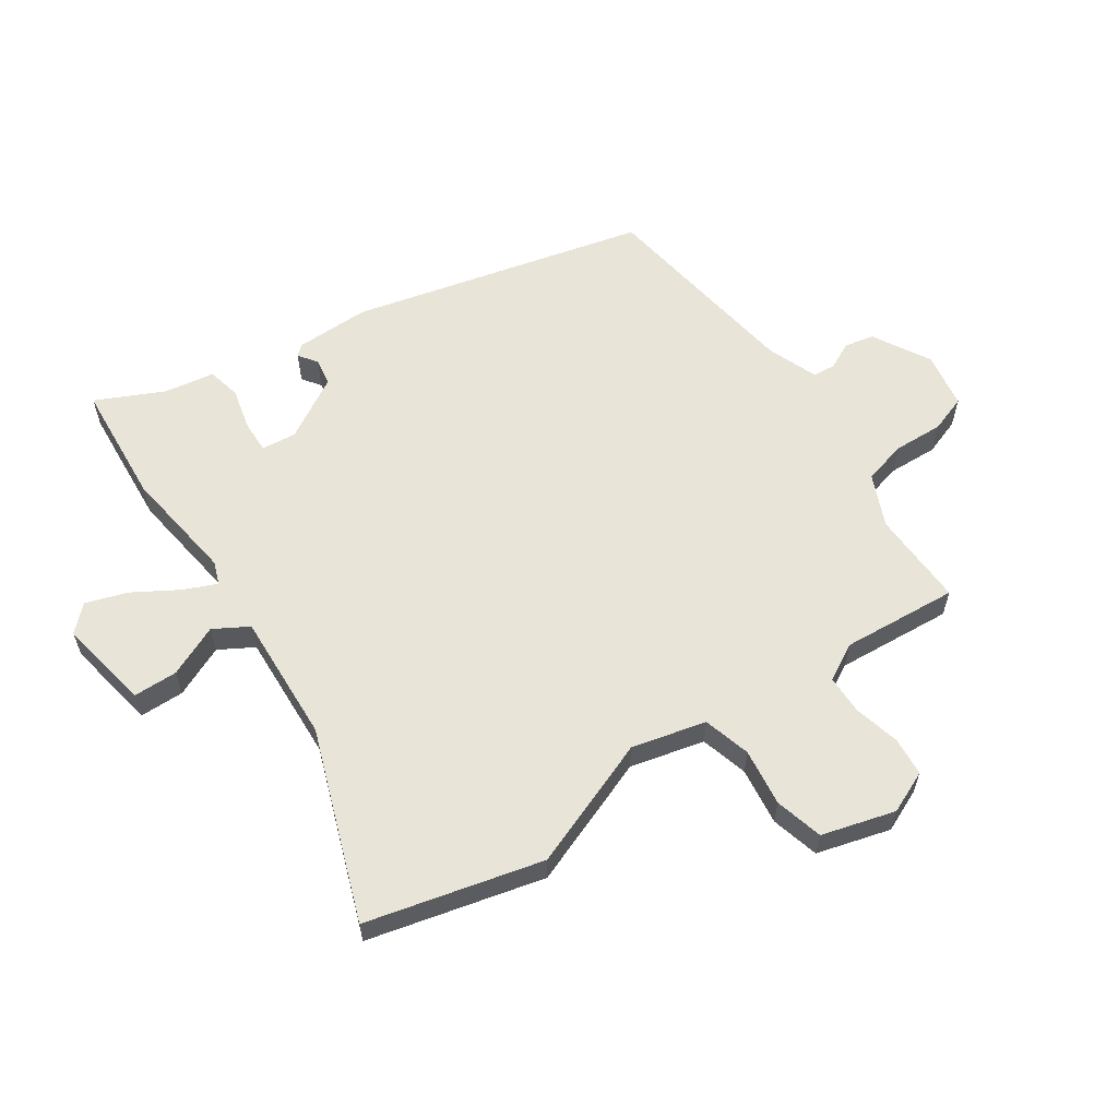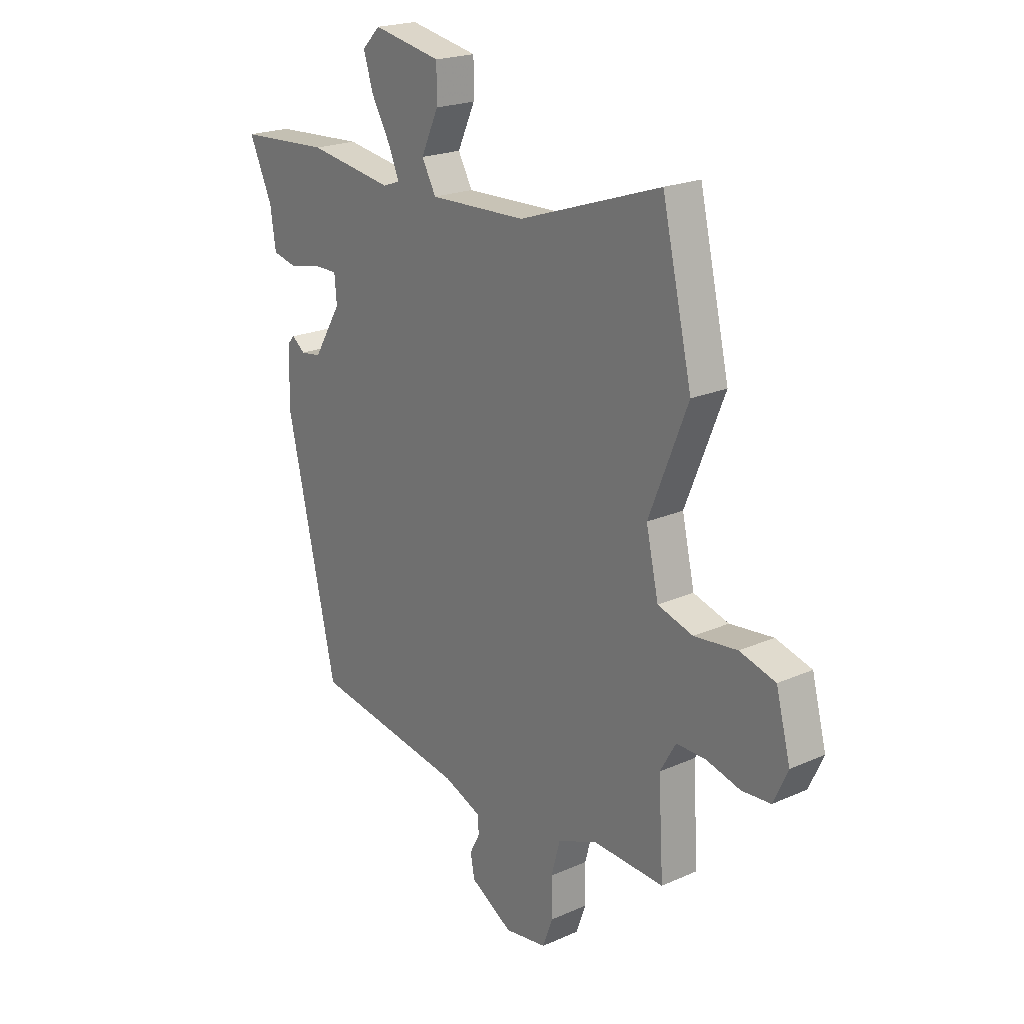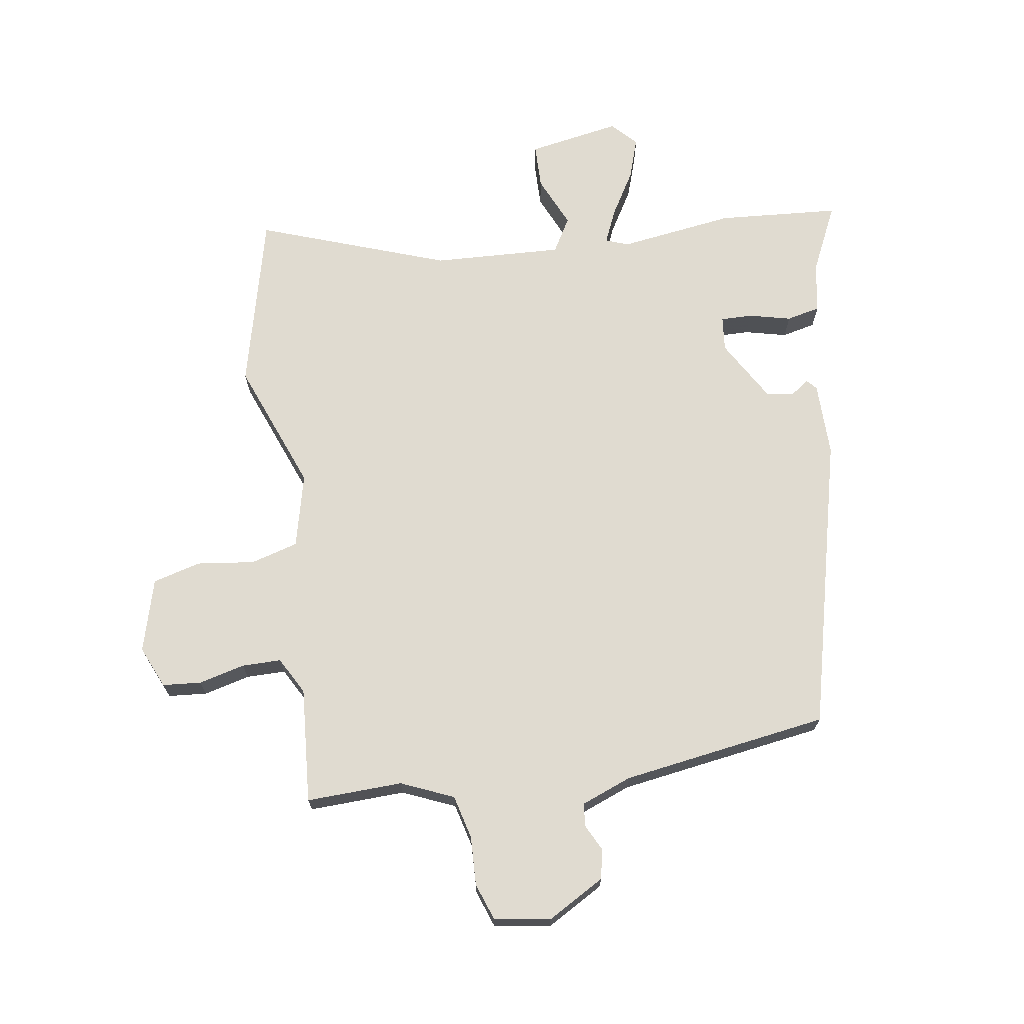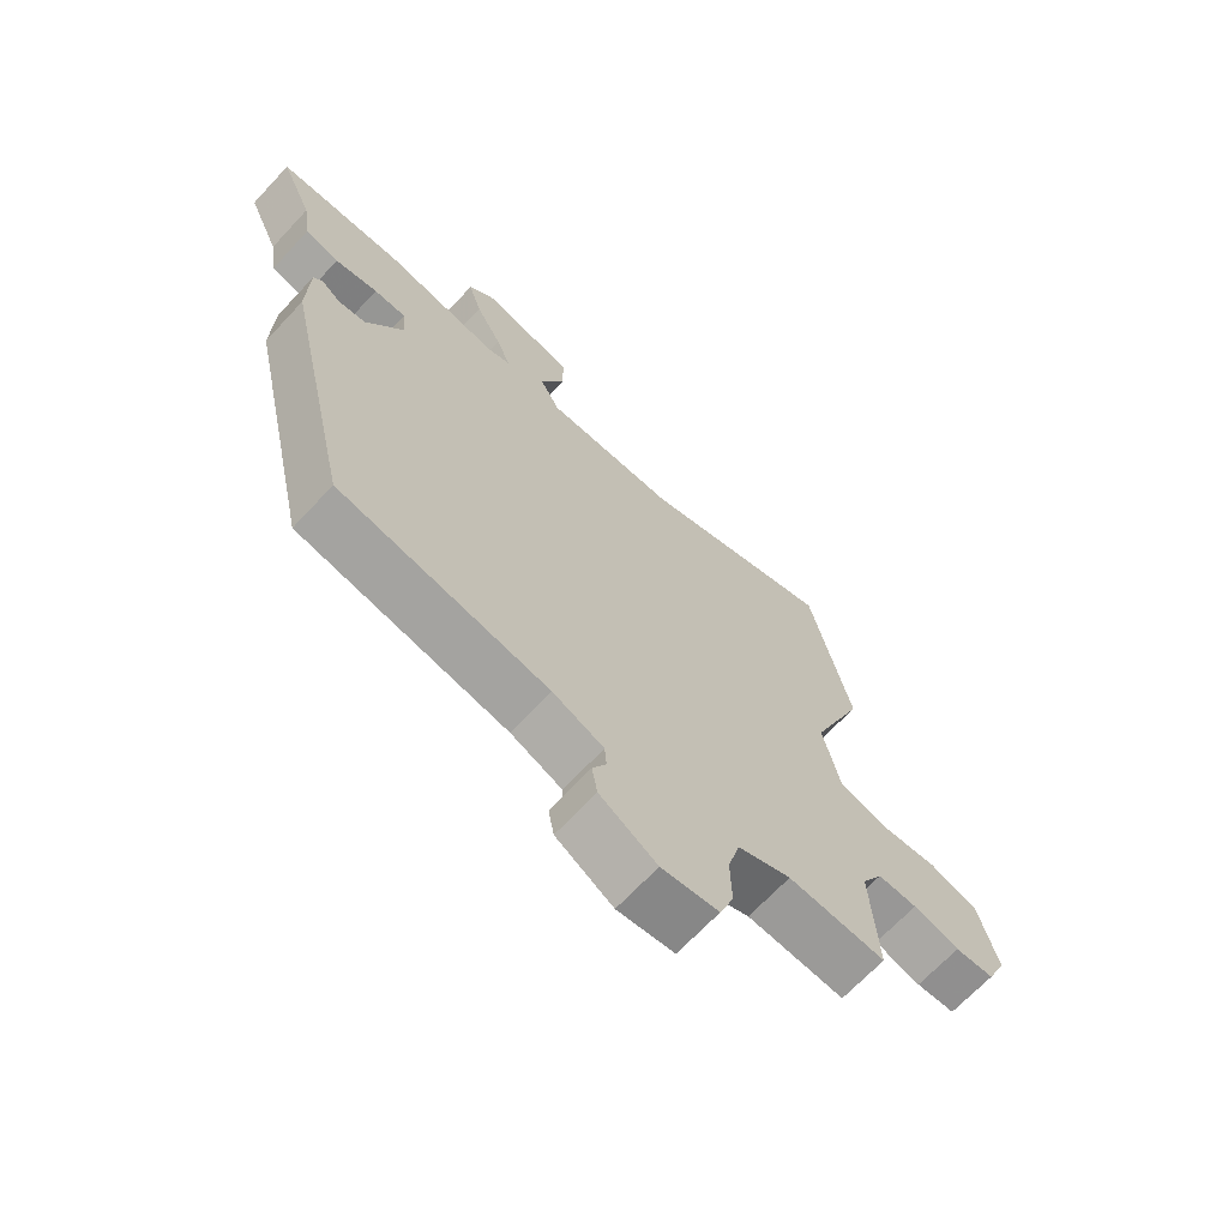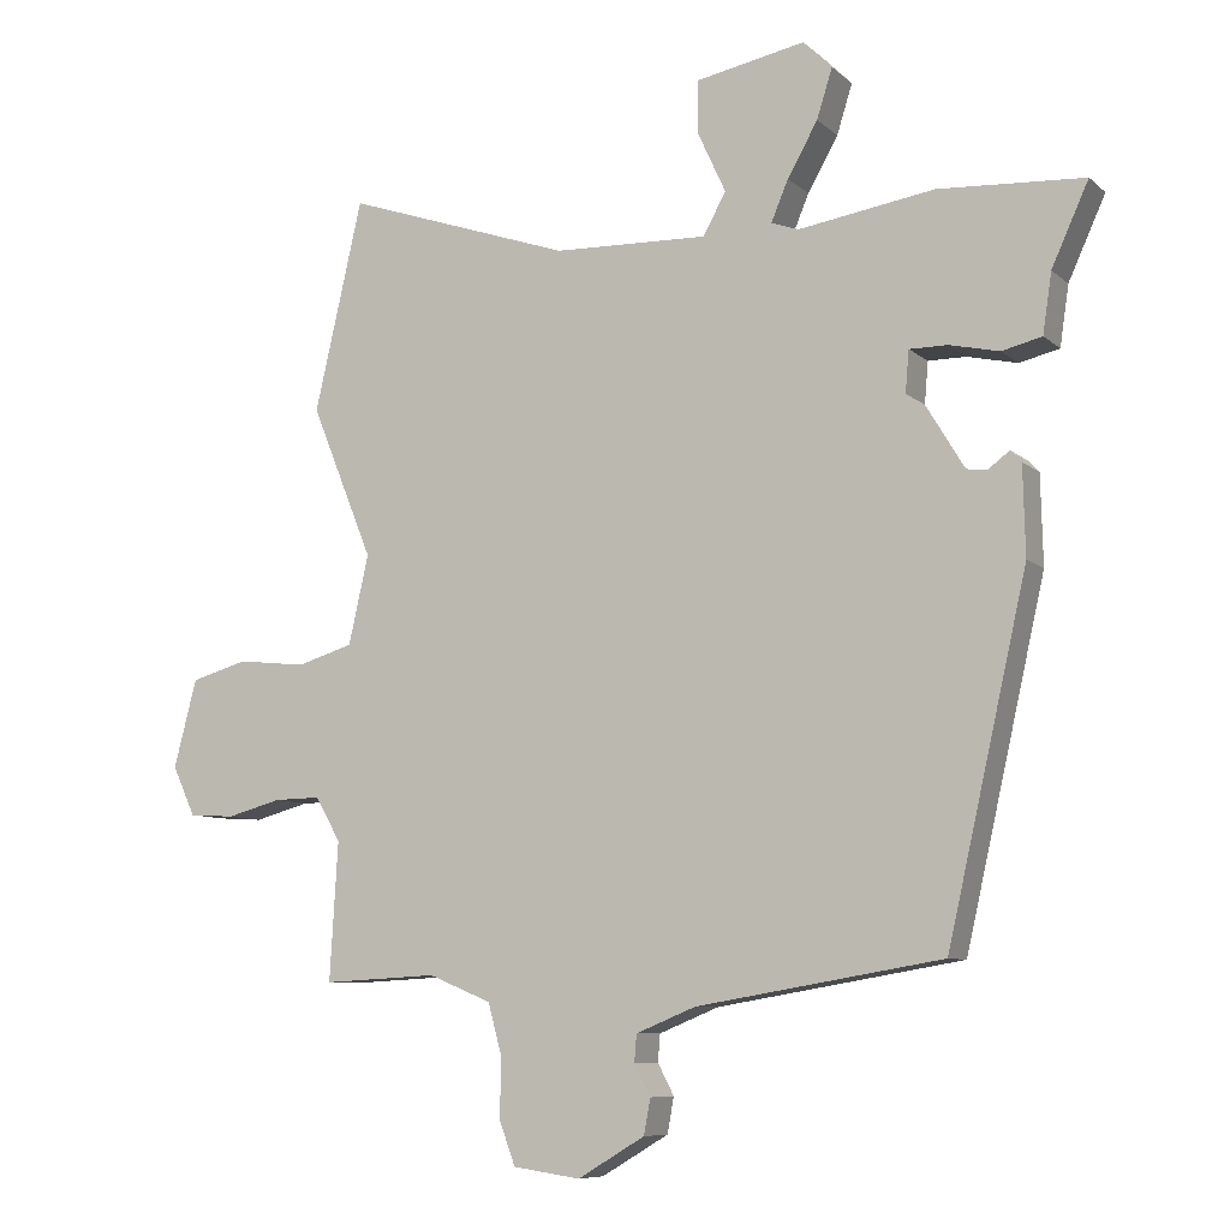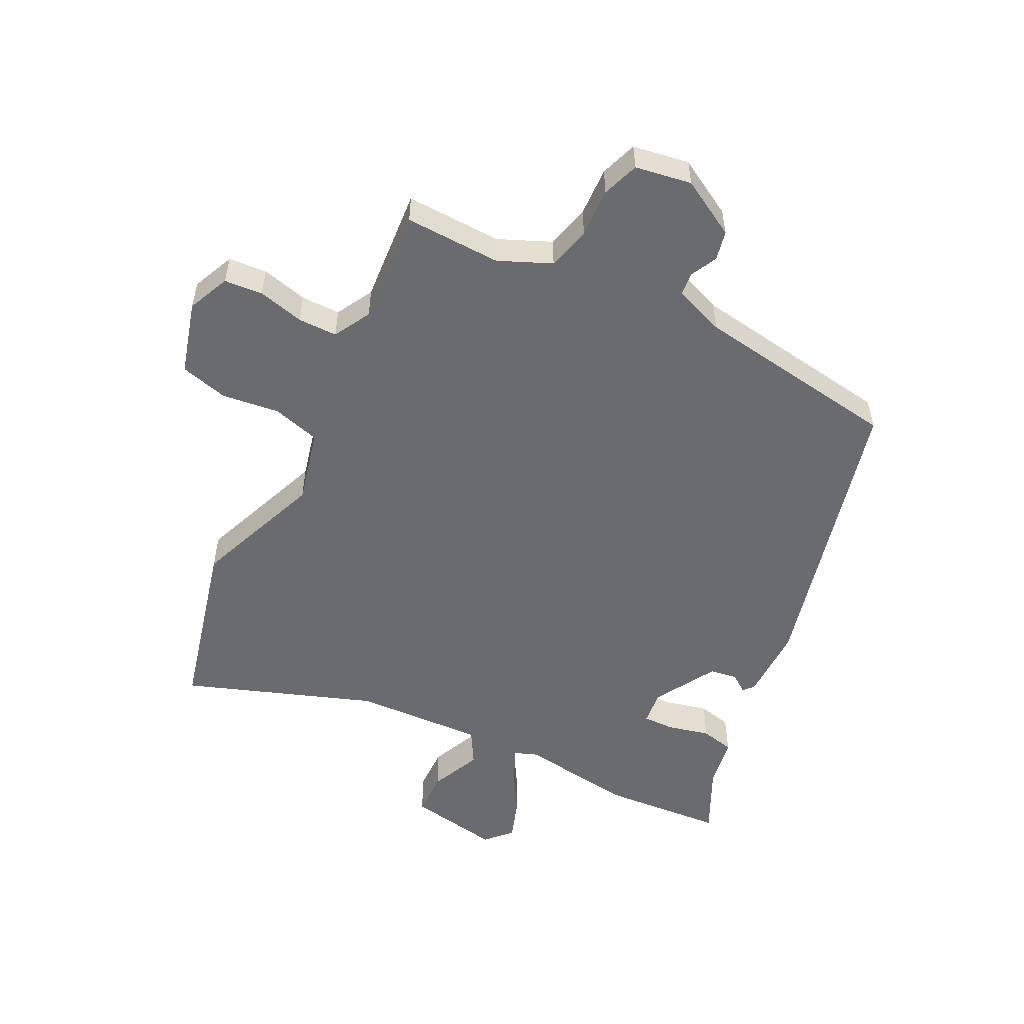
<metadata>
{"format":"obj","ext":"obj","renderer":"f3d","projection":"perspective","resolution":1024,"background":"white","views":[{"elev":60.2,"azim":56.9,"up":"+Y"},{"elev":20.9,"azim":51.4,"up":"+Z"},{"elev":69.9,"azim":172.3,"up":"+Y"},{"elev":-67.7,"azim":-43.0,"up":"+Z"},{"elev":-8.2,"azim":-154.1,"up":"+Z"},{"elev":-53.4,"azim":154.5,"up":"+Y"}]}
</metadata>
<code>
v -0.354 0.07 -0.443
v -0.462 0.07 0.033
v -0.459 0.07 0.153
v -0.444 0.07 0.169
v -0.415 0.07 0.147
v -0.371 0.07 0.153
v -0.311 0.07 0.252
v -0.316 0.07 0.308
v -0.367 0.07 0.308
v -0.435 0.07 0.293
v -0.489 0.07 0.306
v -0.501 0.07 0.387
v -0.551 0.07 0.497
v -0.354 0.07 0.508
v -0.17 0.07 0.479
v -0.133 0.07 0.492
v -0.156 0.07 0.547
v -0.197 0.07 0.619
v -0.218 0.07 0.686
v -0.179 0.07 0.725
v -0.031 0.07 0.696
v -0.031 0.07 0.624
v -0.069 0.07 0.542
v -0.038 0.07 0.486
v 0.171 0.07 0.492
v 0.478 0.07 0.596
v 0.543 0.07 0.312
v 0.459 0.07 0.105
v 0.486 0.07 -0.015
v 0.562 0.07 -0.038
v 0.655 0.07 -0.028
v 0.732 0.07 -0.05
v 0.763 0.07 -0.169
v 0.732 0.07 -0.236
v 0.67 0.07 -0.24
v 0.596 0.07 -0.22
v 0.533 0.07 -0.219
v 0.499 0.07 -0.278
v 0.51 0.07 -0.465
v 0.355 0.07 -0.457
v 0.27 0.07 -0.492
v 0.251 0.07 -0.562
v 0.253 0.07 -0.641
v 0.231 0.07 -0.7
v 0.14 0.07 -0.713
v 0.049 0.07 -0.659
v 0.04 0.07 -0.611
v 0.062 0.07 -0.569
v 0.059 0.07 -0.532
v -0.022 0.07 -0.499
v -0.354 0 -0.443
v -0.462 0 0.033
v -0.459 0 0.153
v -0.444 0 0.169
v -0.415 0 0.147
v -0.371 0 0.153
v -0.311 0 0.252
v -0.316 0 0.308
v -0.367 0 0.308
v -0.435 0 0.293
v -0.489 0 0.306
v -0.501 0 0.387
v -0.551 0 0.497
v -0.354 0 0.508
v -0.17 0 0.479
v -0.133 0 0.492
v -0.156 0 0.547
v -0.197 0 0.619
v -0.218 0 0.686
v -0.179 0 0.725
v -0.031 0 0.696
v -0.031 0 0.624
v -0.069 0 0.542
v -0.038 0 0.486
v 0.171 0 0.492
v 0.478 0 0.596
v 0.543 0 0.312
v 0.459 0 0.105
v 0.486 0 -0.015
v 0.562 0 -0.038
v 0.655 0 -0.028
v 0.732 0 -0.05
v 0.763 0 -0.169
v 0.732 0 -0.236
v 0.67 0 -0.24
v 0.596 0 -0.22
v 0.533 0 -0.219
v 0.499 0 -0.278
v 0.51 0 -0.465
v 0.355 0 -0.457
v 0.27 0 -0.492
v 0.251 0 -0.562
v 0.253 0 -0.641
v 0.231 0 -0.7
v 0.14 0 -0.713
v 0.049 0 -0.659
v 0.04 0 -0.611
v 0.062 0 -0.569
v 0.059 0 -0.532
v -0.022 0 -0.499
f 46 47 48
f 45 46 48
f 44 45 48
f 43 44 48
f 42 43 48
f 41 42 48 49
f 40 41 49 50
f 38 39 40
f 1 2 3
f 50 1 3
f 40 50 3
f 38 40 3
f 37 38 3
f 34 35 36
f 33 34 36
f 32 33 36
f 31 32 36
f 30 31 36
f 36 37 3
f 30 36 3
f 29 30 3
f 25 26 27 28
f 24 25 28 29
f 21 22 23
f 20 21 23
f 19 20 23
f 18 19 23
f 17 18 23
f 16 17 23 24
f 15 16 24 29
f 14 15 29
f 13 14 29
f 12 13 29
f 9 10 11 12
f 8 9 12
f 3 4 5
f 29 3 5
f 29 5 6
f 8 12 29
f 7 8 29
f 6 7 29
f 98 97 96
f 98 96 95
f 98 95 94
f 98 94 93
f 98 93 92
f 99 98 92 91
f 100 99 91 90
f 90 89 88
f 53 52 51
f 53 51 100
f 53 100 90
f 53 90 88
f 53 88 87
f 86 85 84
f 86 84 83
f 86 83 82
f 86 82 81
f 86 81 80
f 53 87 86
f 53 86 80
f 53 80 79
f 78 77 76 75
f 79 78 75 74
f 73 72 71
f 73 71 70
f 73 70 69
f 73 69 68
f 73 68 67
f 74 73 67 66
f 79 74 66 65
f 79 65 64
f 79 64 63
f 79 63 62
f 62 61 60 59
f 62 59 58
f 55 54 53
f 55 53 79
f 56 55 79
f 79 62 58
f 79 58 57
f 79 57 56
f 1 51 52 2
f 2 52 53 3
f 3 53 54 4
f 4 54 55 5
f 5 55 56 6
f 6 56 57 7
f 7 57 58 8
f 8 58 59 9
f 9 59 60 10
f 10 60 61 11
f 11 61 62 12
f 12 62 63 13
f 13 63 64 14
f 14 64 65 15
f 15 65 66 16
f 16 66 67 17
f 17 67 68 18
f 18 68 69 19
f 19 69 70 20
f 20 70 71 21
f 21 71 72 22
f 22 72 73 23
f 23 73 74 24
f 24 74 75 25
f 25 75 76 26
f 26 76 77 27
f 27 77 78 28
f 28 78 79 29
f 29 79 80 30
f 30 80 81 31
f 31 81 82 32
f 32 82 83 33
f 33 83 84 34
f 34 84 85 35
f 35 85 86 36
f 36 86 87 37
f 37 87 88 38
f 38 88 89 39
f 39 89 90 40
f 40 90 91 41
f 41 91 92 42
f 42 92 93 43
f 43 93 94 44
f 44 94 95 45
f 45 95 96 46
f 46 96 97 47
f 47 97 98 48
f 48 98 99 49
f 49 99 100 50
f 50 100 51 1

</code>
